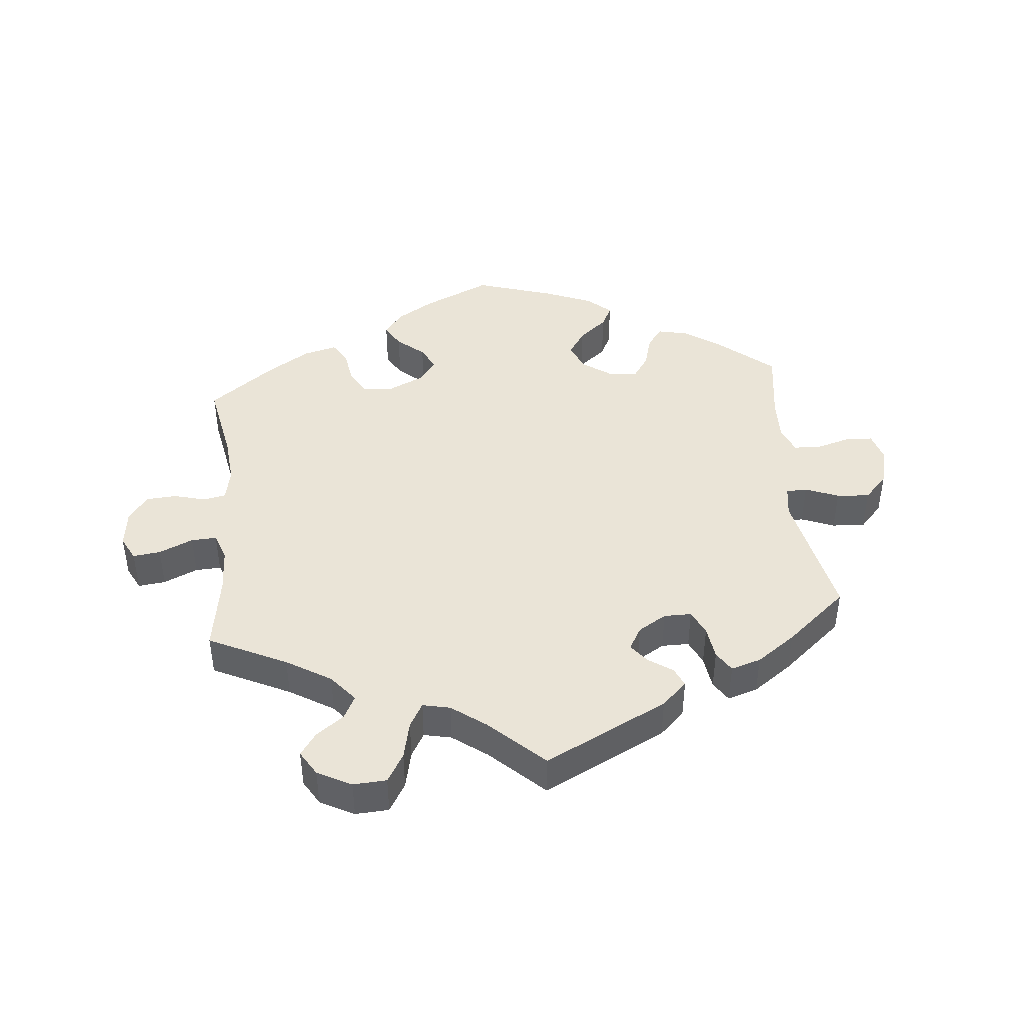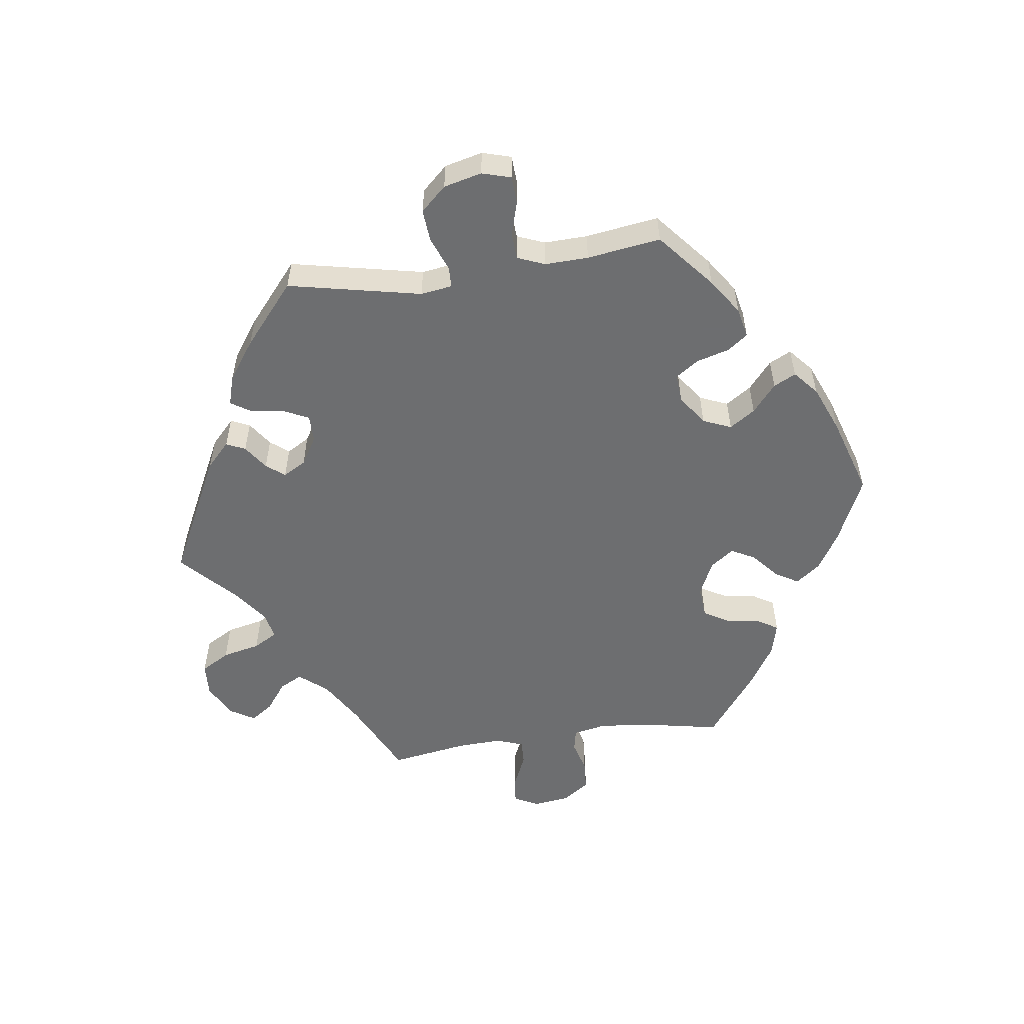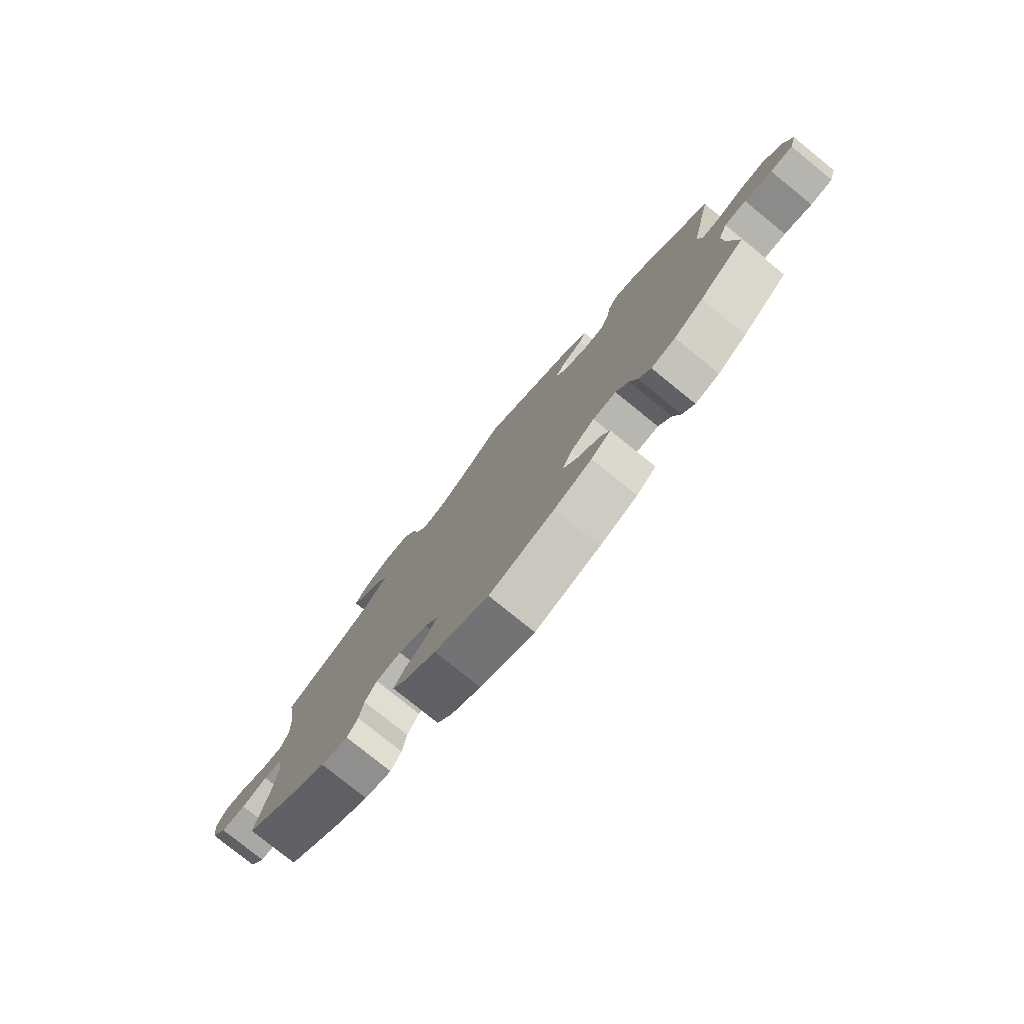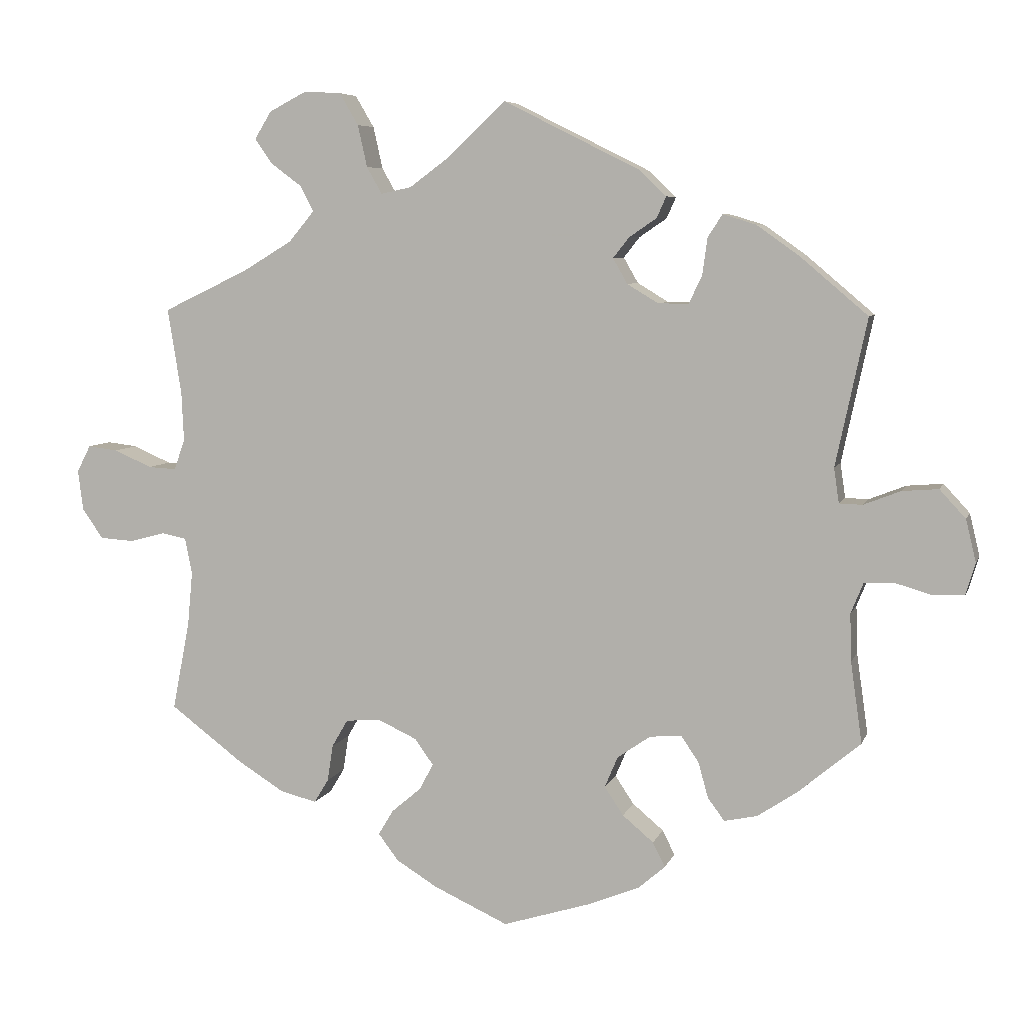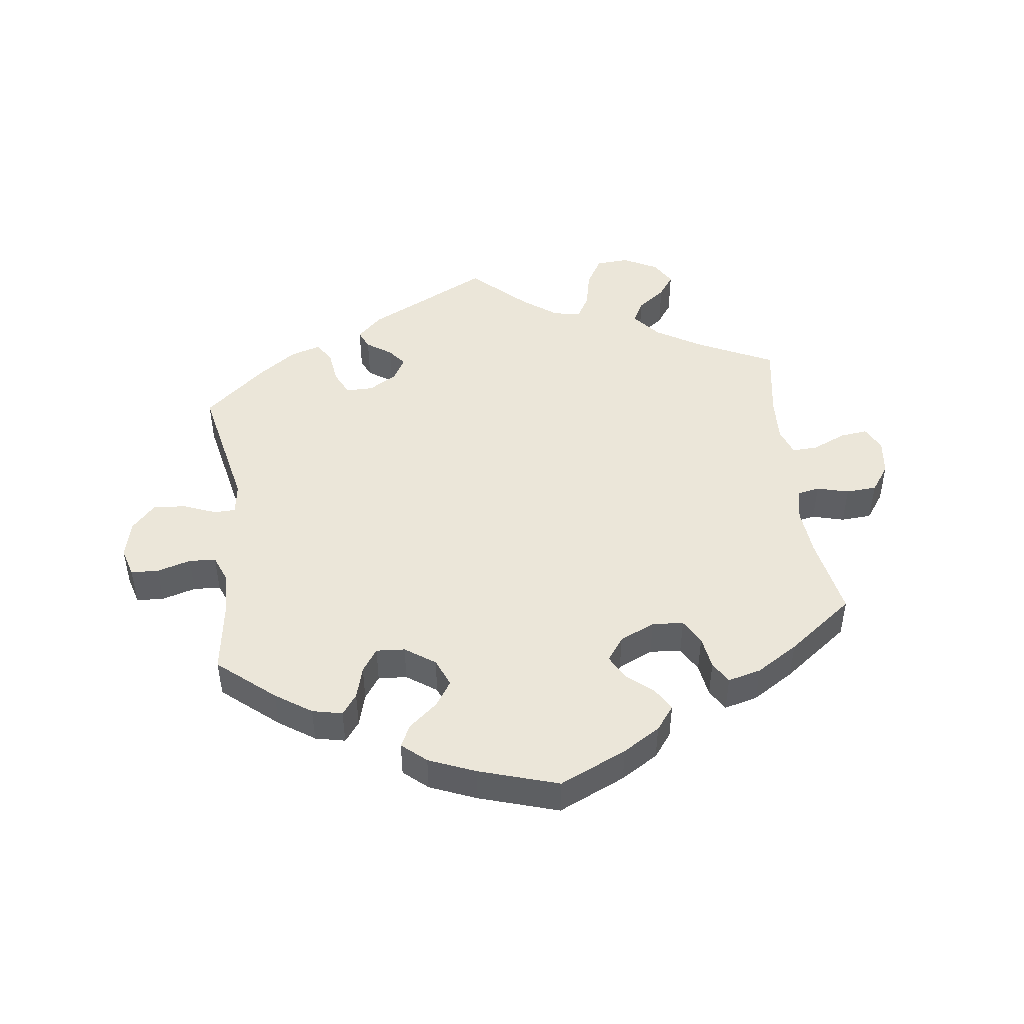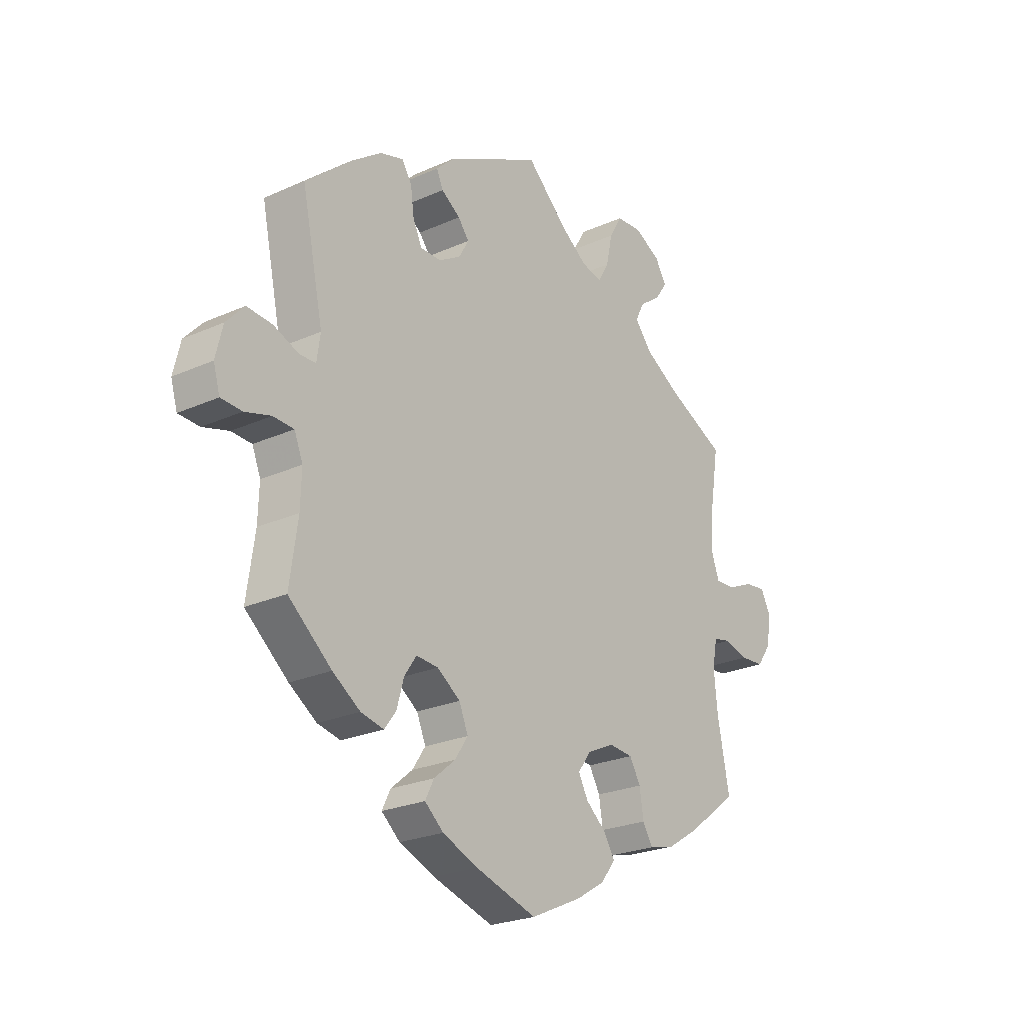
<metadata>
{"format":"obj","ext":"obj","renderer":"f3d","projection":"perspective","resolution":1024,"background":"white","views":[{"elev":43.8,"azim":-5.4,"up":"+Y"},{"elev":-54.3,"azim":98.0,"up":"+Y"},{"elev":-78.3,"azim":51.0,"up":"+Z"},{"elev":6.7,"azim":14.8,"up":"+Z"},{"elev":47.1,"azim":172.9,"up":"+Y"},{"elev":-24.2,"azim":126.5,"up":"+Z"}]}
</metadata>
<code>
v 0.414 0.07 -0.361
v 0.359 0.07 -0.398
v 0.313 0.07 -0.408
v 0.29 0.07 -0.377
v 0.276 0.07 -0.327
v 0.252 0.07 -0.292
v 0.208 0.07 -0.295
v 0.162 0.07 -0.327
v 0.144 0.07 -0.37
v 0.17 0.07 -0.409
v 0.213 0.07 -0.445
v 0.23 0.07 -0.479
v 0.193 0.07 -0.511
v 0.122 0.07 -0.54
v 0 0.07 -0.578
v -0.103 0.07 -0.531
v -0.16 0.07 -0.496
v -0.188 0.07 -0.459
v -0.167 0.07 -0.424
v -0.126 0.07 -0.389
v -0.107 0.07 -0.353
v -0.133 0.07 -0.317
v -0.187 0.07 -0.292
v -0.235 0.07 -0.296
v -0.257 0.07 -0.334
v -0.265 0.07 -0.385
v -0.285 0.07 -0.418
v -0.336 0.07 -0.405
v -0.4 0.07 -0.365
v -0.501 0.07 -0.289
v -0.477 0.07 -0.165
v -0.47 0.07 -0.091
v -0.48 0.07 -0.041
v -0.514 0.07 -0.034
v -0.563 0.07 -0.047
v -0.61 0.07 -0.044
v -0.639 0.07 -0.003
v -0.646 0.07 0.053
v -0.627 0.07 0.09
v -0.585 0.07 0.085
v -0.533 0.07 0.062
v -0.494 0.07 0.06
v -0.479 0.07 0.102
v -0.482 0.07 0.171
v -0.501 0.07 0.289
v -0.382 0.07 0.346
v -0.314 0.07 0.387
v -0.279 0.07 0.429
v -0.297 0.07 0.464
v -0.34 0.07 0.496
v -0.364 0.07 0.53
v -0.341 0.07 0.568
v -0.289 0.07 0.595
v -0.238 0.07 0.592
v -0.212 0.07 0.548
v -0.199 0.07 0.49
v -0.178 0.07 0.453
v -0.136 0.07 0.462
v -0.083 0.07 0.501
v -0.001 0.07 0.578
v 0.187 0.07 0.484
v 0.225 0.07 0.448
v 0.212 0.07 0.419
v 0.174 0.07 0.393
v 0.152 0.07 0.365
v 0.172 0.07 0.33
v 0.215 0.07 0.304
v 0.257 0.07 0.304
v 0.275 0.07 0.342
v 0.282 0.07 0.393
v 0.302 0.07 0.424
v 0.348 0.07 0.41
v 0.407 0.07 0.368
v 0.5 0.07 0.289
v 0.457 0.07 0.086
v 0.464 0.07 0.038
v 0.496 0.07 0.037
v 0.547 0.07 0.057
v 0.597 0.07 0.061
v 0.633 0.07 0.022
v 0.647 0.07 -0.036
v 0.634 0.07 -0.08
v 0.592 0.07 -0.082
v 0.54 0.07 -0.067
v 0.499 0.07 -0.069
v 0.482 0.07 -0.111
v 0.484 0.07 -0.177
v 0.5 0.07 -0.289
v 0.414 0 -0.361
v 0.359 0 -0.398
v 0.313 0 -0.408
v 0.29 0 -0.377
v 0.276 0 -0.327
v 0.252 0 -0.292
v 0.208 0 -0.295
v 0.162 0 -0.327
v 0.144 0 -0.37
v 0.17 0 -0.409
v 0.213 0 -0.445
v 0.23 0 -0.479
v 0.193 0 -0.511
v 0.122 0 -0.54
v 0 0 -0.578
v -0.103 0 -0.531
v -0.16 0 -0.496
v -0.188 0 -0.459
v -0.167 0 -0.424
v -0.126 0 -0.389
v -0.107 0 -0.353
v -0.133 0 -0.317
v -0.187 0 -0.292
v -0.235 0 -0.296
v -0.257 0 -0.334
v -0.265 0 -0.385
v -0.285 0 -0.418
v -0.336 0 -0.405
v -0.4 0 -0.365
v -0.501 0 -0.289
v -0.477 0 -0.165
v -0.47 0 -0.091
v -0.48 0 -0.041
v -0.514 0 -0.034
v -0.563 0 -0.047
v -0.61 0 -0.044
v -0.639 0 -0.003
v -0.646 0 0.053
v -0.627 0 0.09
v -0.585 0 0.085
v -0.533 0 0.062
v -0.494 0 0.06
v -0.479 0 0.102
v -0.482 0 0.171
v -0.501 0 0.289
v -0.382 0 0.346
v -0.314 0 0.387
v -0.279 0 0.429
v -0.297 0 0.464
v -0.34 0 0.496
v -0.364 0 0.53
v -0.341 0 0.568
v -0.289 0 0.595
v -0.238 0 0.592
v -0.212 0 0.548
v -0.199 0 0.49
v -0.178 0 0.453
v -0.136 0 0.462
v -0.083 0 0.501
v -0.001 0 0.578
v 0.187 0 0.484
v 0.225 0 0.448
v 0.212 0 0.419
v 0.174 0 0.393
v 0.152 0 0.365
v 0.172 0 0.33
v 0.215 0 0.304
v 0.257 0 0.304
v 0.275 0 0.342
v 0.282 0 0.393
v 0.302 0 0.424
v 0.348 0 0.41
v 0.407 0 0.368
v 0.5 0 0.289
v 0.457 0 0.086
v 0.464 0 0.038
v 0.496 0 0.037
v 0.547 0 0.057
v 0.597 0 0.061
v 0.633 0 0.022
v 0.647 0 -0.036
v 0.634 0 -0.08
v 0.592 0 -0.082
v 0.54 0 -0.067
v 0.499 0 -0.069
v 0.482 0 -0.111
v 0.484 0 -0.177
v 0.5 0 -0.289
f 87 88 1 2
f 86 87 2 3
f 85 86 3 4
f 81 82 83 84
f 81 84 85
f 80 81 85
f 77 78 79 80
f 76 77 80 85
f 72 73 74 75
f 72 75 76
f 69 70 71 72
f 68 69 72 76
f 67 68 76 85
f 61 62 63 64
f 59 60 61 64
f 58 59 64 65
f 57 58 65 66
f 53 54 55 56
f 53 56 57
f 52 53 57
f 49 50 51 52
f 48 49 52 57
f 47 48 57 66
f 44 45 46
f 43 44 46 47
f 42 43 47 66
f 38 39 40 41
f 38 41 42
f 37 38 42
f 34 35 36 37
f 33 34 37 42
f 32 33 42 66
f 28 29 30 31
f 25 26 27 28
f 24 25 28 31
f 23 24 31 32
f 17 18 19 20
f 17 20 21
f 16 17 21
f 15 16 21
f 14 15 21
f 13 14 21 22
f 10 11 12 13
f 9 10 13 22
f 67 85 4 5
f 66 67 5 6
f 32 66 6 7
f 23 32 7 8
f 8 9 22 23
f 90 89 176 175
f 91 90 175 174
f 92 91 174 173
f 172 171 170 169
f 173 172 169
f 173 169 168
f 168 167 166 165
f 173 168 165 164
f 163 162 161 160
f 164 163 160
f 160 159 158 157
f 164 160 157 156
f 173 164 156 155
f 152 151 150 149
f 152 149 148 147
f 153 152 147 146
f 154 153 146 145
f 144 143 142 141
f 145 144 141
f 145 141 140
f 140 139 138 137
f 145 140 137 136
f 154 145 136 135
f 134 133 132
f 135 134 132 131
f 154 135 131 130
f 129 128 127 126
f 130 129 126
f 130 126 125
f 125 124 123 122
f 130 125 122 121
f 154 130 121 120
f 119 118 117 116
f 116 115 114 113
f 119 116 113 112
f 120 119 112 111
f 108 107 106 105
f 109 108 105
f 109 105 104
f 109 104 103
f 109 103 102
f 110 109 102 101
f 101 100 99 98
f 110 101 98 97
f 93 92 173 155
f 94 93 155 154
f 95 94 154 120
f 96 95 120 111
f 111 110 97 96
f 1 89 90 2
f 2 90 91 3
f 3 91 92 4
f 4 92 93 5
f 5 93 94 6
f 6 94 95 7
f 7 95 96 8
f 8 96 97 9
f 9 97 98 10
f 10 98 99 11
f 11 99 100 12
f 12 100 101 13
f 13 101 102 14
f 14 102 103 15
f 15 103 104 16
f 16 104 105 17
f 17 105 106 18
f 18 106 107 19
f 19 107 108 20
f 20 108 109 21
f 21 109 110 22
f 22 110 111 23
f 23 111 112 24
f 24 112 113 25
f 25 113 114 26
f 26 114 115 27
f 27 115 116 28
f 28 116 117 29
f 29 117 118 30
f 30 118 119 31
f 31 119 120 32
f 32 120 121 33
f 33 121 122 34
f 34 122 123 35
f 35 123 124 36
f 36 124 125 37
f 37 125 126 38
f 38 126 127 39
f 39 127 128 40
f 40 128 129 41
f 41 129 130 42
f 42 130 131 43
f 43 131 132 44
f 44 132 133 45
f 45 133 134 46
f 46 134 135 47
f 47 135 136 48
f 48 136 137 49
f 49 137 138 50
f 50 138 139 51
f 51 139 140 52
f 52 140 141 53
f 53 141 142 54
f 54 142 143 55
f 55 143 144 56
f 56 144 145 57
f 57 145 146 58
f 58 146 147 59
f 59 147 148 60
f 60 148 149 61
f 61 149 150 62
f 62 150 151 63
f 63 151 152 64
f 64 152 153 65
f 65 153 154 66
f 66 154 155 67
f 67 155 156 68
f 68 156 157 69
f 69 157 158 70
f 70 158 159 71
f 71 159 160 72
f 72 160 161 73
f 73 161 162 74
f 74 162 163 75
f 75 163 164 76
f 76 164 165 77
f 77 165 166 78
f 78 166 167 79
f 79 167 168 80
f 80 168 169 81
f 81 169 170 82
f 82 170 171 83
f 83 171 172 84
f 84 172 173 85
f 85 173 174 86
f 86 174 175 87
f 87 175 176 88
f 88 176 89 1

</code>
